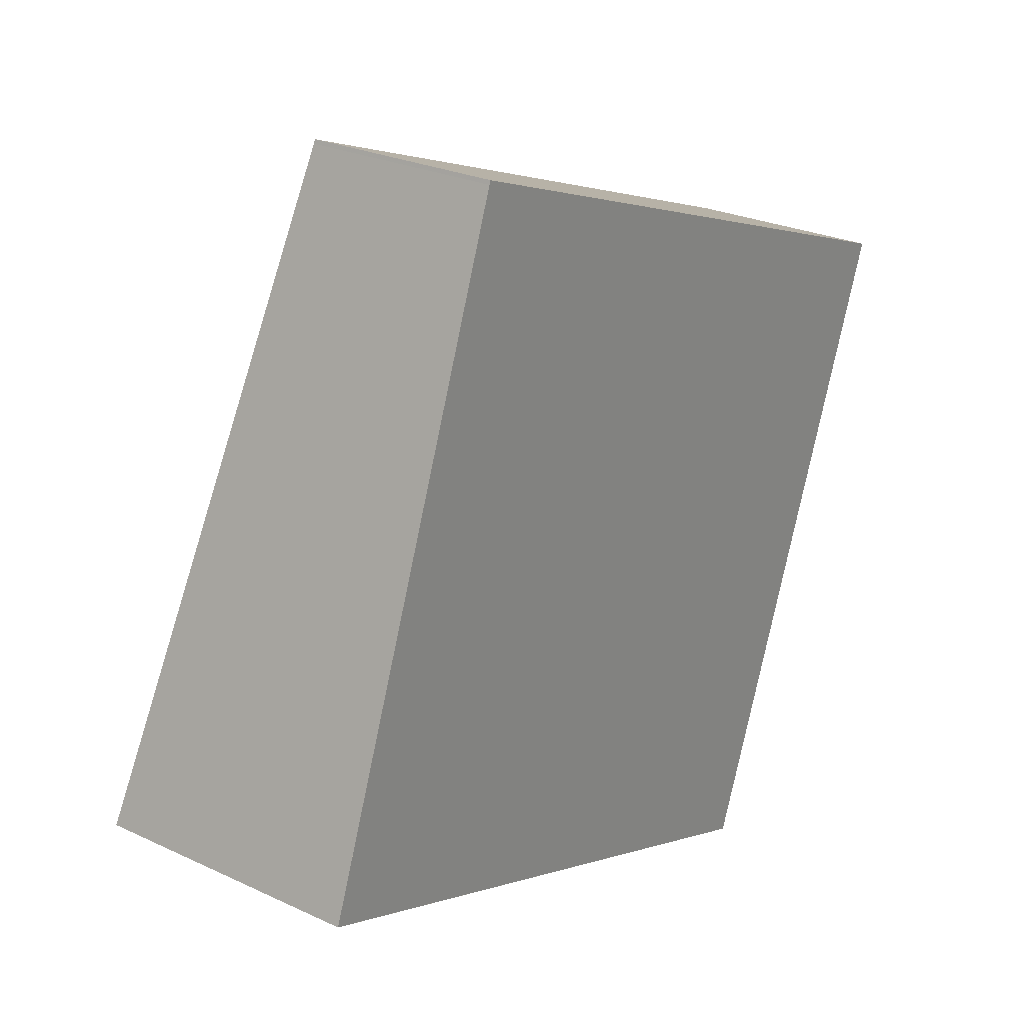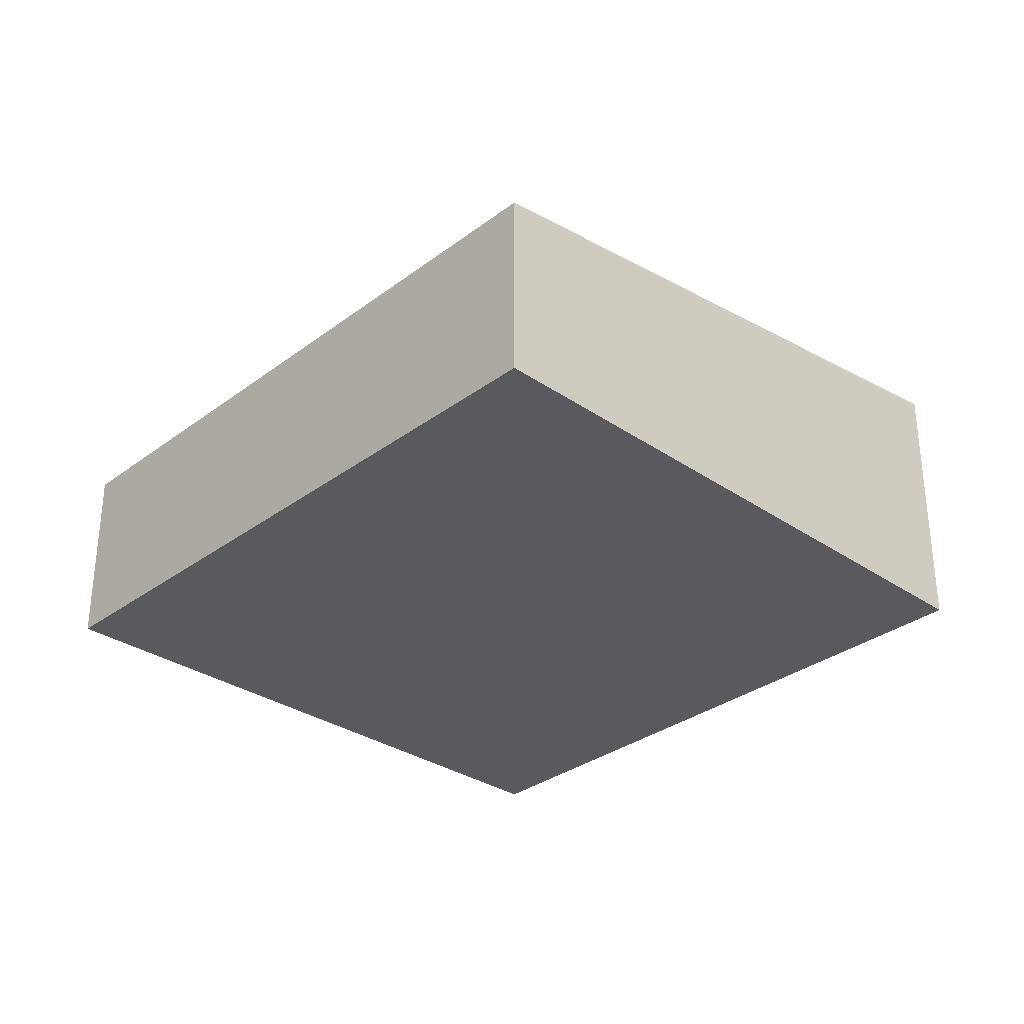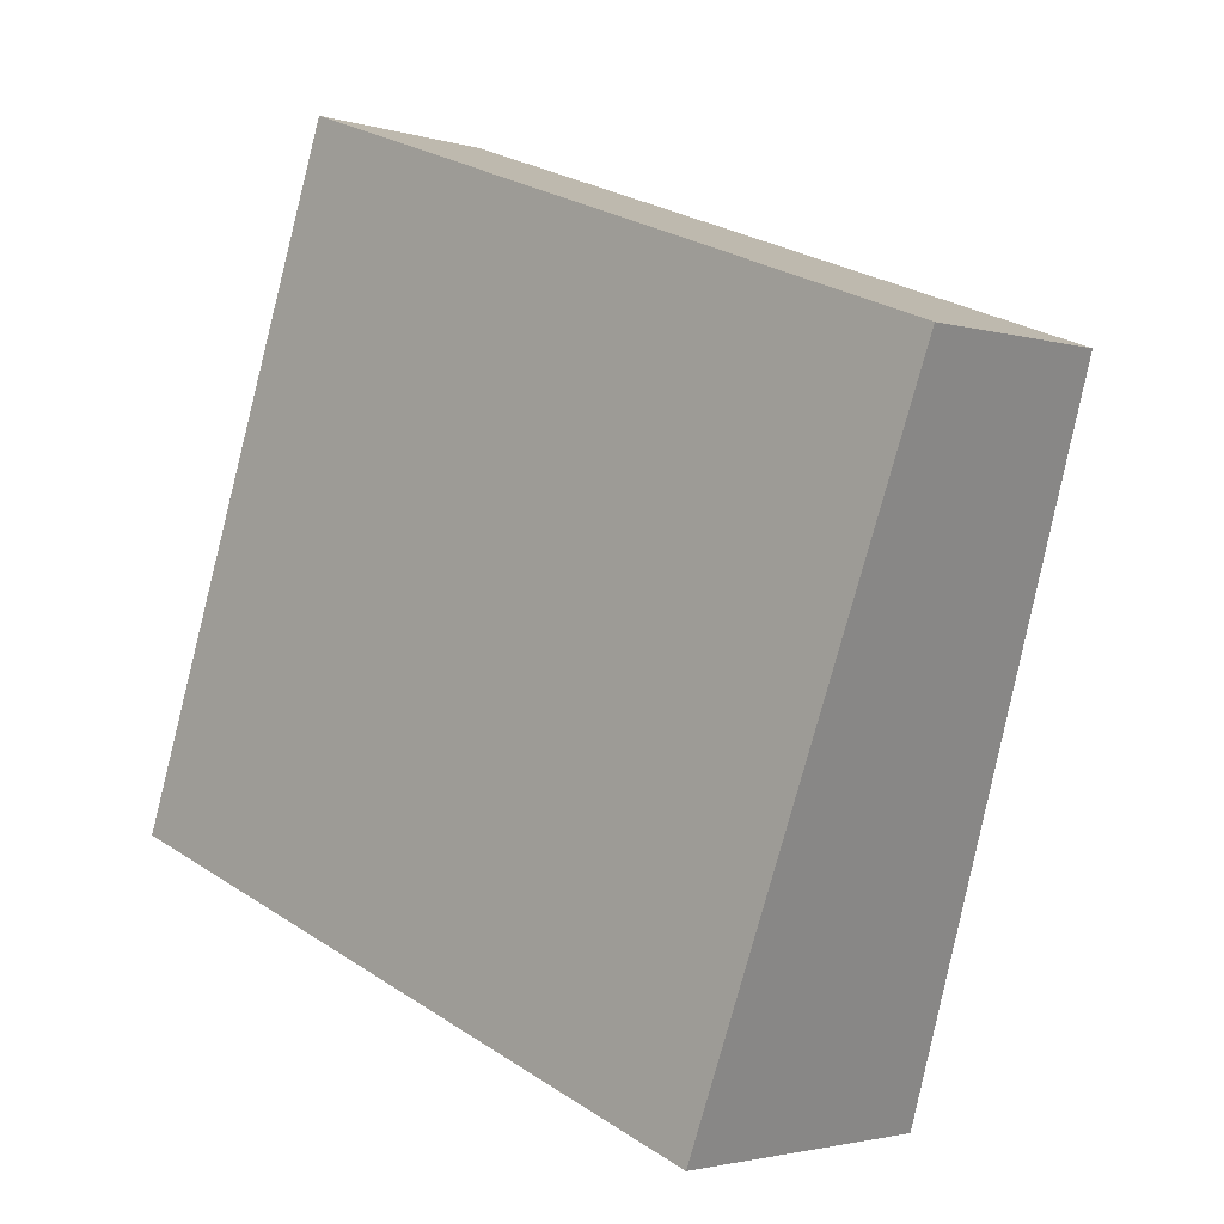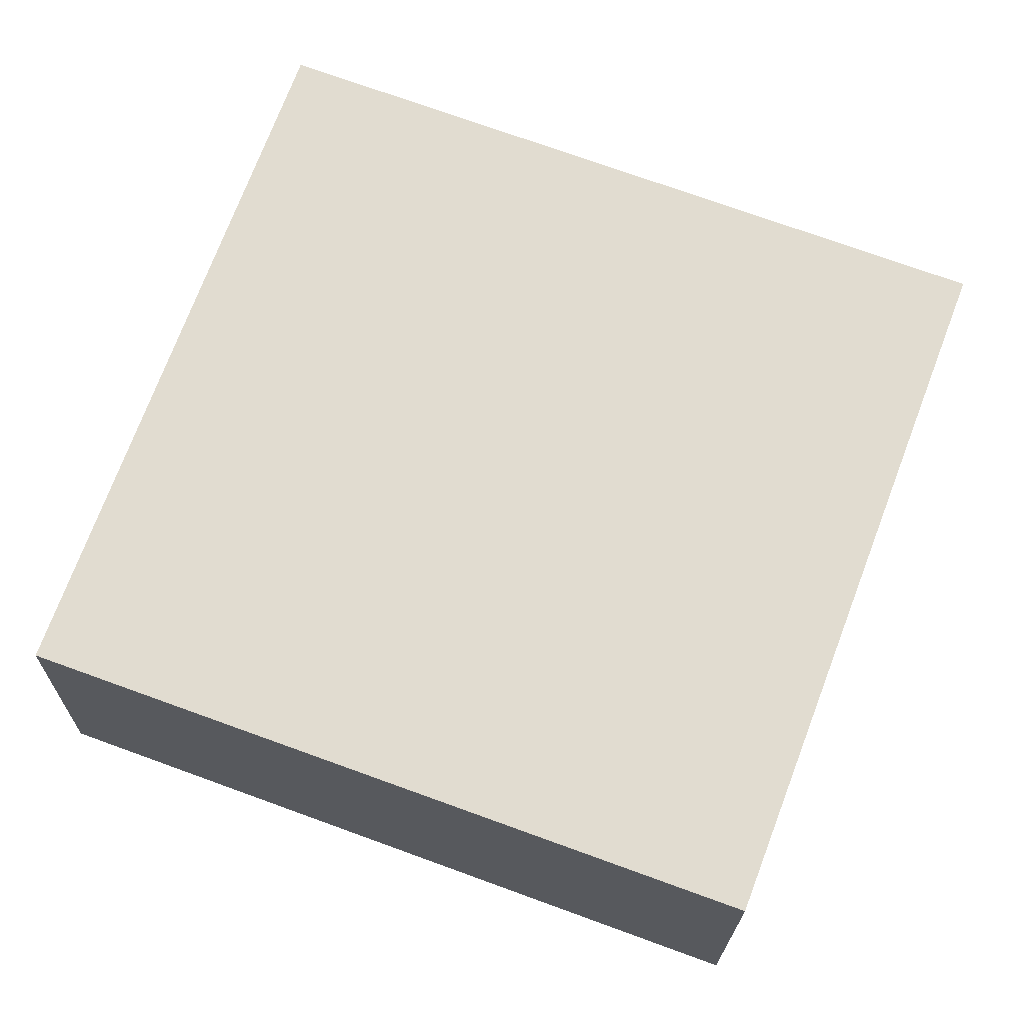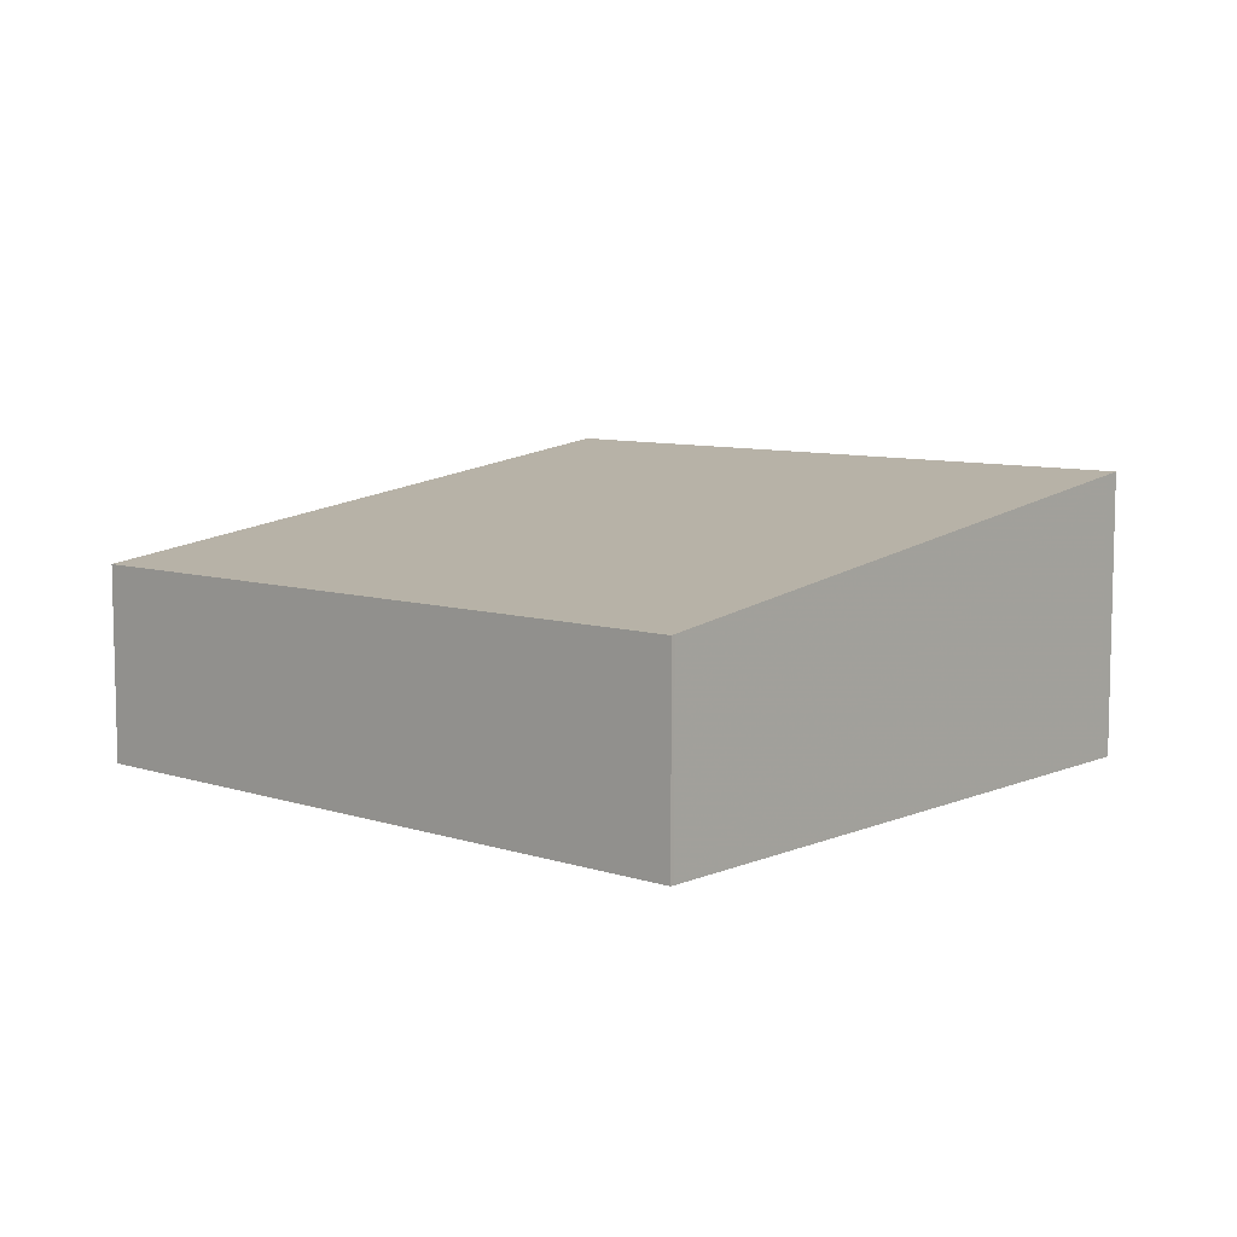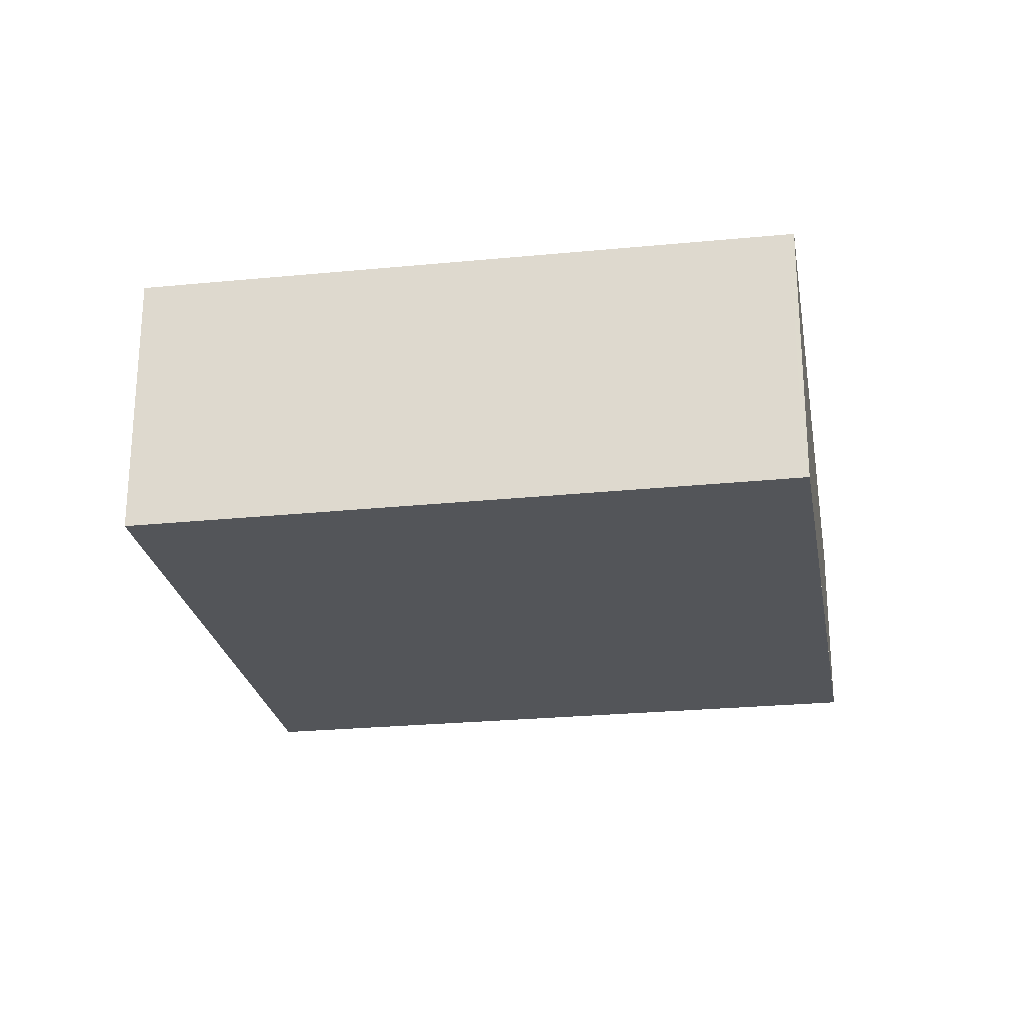
<metadata>
{"format":"obj","ext":"obj","renderer":"f3d","projection":"perspective","resolution":1024,"background":"white","views":[{"elev":25.7,"azim":126.8,"up":"+Y"},{"elev":-31.7,"azim":-113.5,"up":"+Z"},{"elev":-2.2,"azim":-137.0,"up":"+Y"},{"elev":-20.4,"azim":179.2,"up":"+Y"},{"elev":8.6,"azim":-118.1,"up":"+Z"},{"elev":-24.4,"azim":29.7,"up":"+Z"}]}
</metadata>
<code>
v -2387 -2542 1.08
v -2383 -2541 1.052
v -2382 -2544 1.489
v -2386 -2546 1.515
v -2383 -2541 1.055
v -2387 -2542 1.083
v -2382 -2545 1.489
v -2383 -2541 1.055
v -2383 -2541 1.052
v -2386 -2546 1.505
v -2382 -2544 1.479
v -2382 -2544 1.478
v -2383 -2541 1.052
v -2387 -2542 1.08
v -2387 -2542 0
v -2383 -2541 0
v -2383 -2541 1.055
v -2383 -2541 1.052
v -2383 -2541 0
v -2383 -2541 0
v -2382 -2545 1.489
v -2382 -2544 1.489
v -2382 -2544 0
v -2382 -2545 2.22e-16
v -2386 -2546 1.505
v -2386 -2546 1.515
v -2386 -2546 0
v -2386 -2546 2.22e-16
v -2382 -2544 1.478
v -2383 -2541 1.055
v -2383 -2541 0
v -2382 -2544 0
v -2387 -2542 1.08
v -2387 -2542 1.083
v -2387 -2542 0
v -2387 -2542 0
v -2386 -2546 1.515
v -2382 -2545 1.489
v -2382 -2545 2.22e-16
v -2386 -2546 0
v -2383 -2541 1.052
v -2383 -2541 1.052
v -2383 -2541 0
v -2383 -2541 0
v -2387 -2542 1.083
v -2386 -2546 1.505
v -2386 -2546 2.22e-16
v -2387 -2542 0
v -2382 -2544 1.489
v -2382 -2544 1.478
v -2382 -2544 0
v -2382 -2544 0
v -2387 -2542 0
v -2383 -2541 0
v -2382 -2544 0
v -2386 -2546 0
f 9 2 5 8
f 12 3 7 11
f 11 7 4 10
f 8 6 1 9
f 10 6 8 11
f 11 8 5 12
f 14 15 16 13
f 18 19 20 17
f 22 23 24 21
f 26 27 28 25
f 30 31 32 29
f 34 35 36 33
f 38 39 40 37
f 42 43 44 41
f 46 47 48 45
f 50 51 52 49
f 54 55 56 53

</code>
